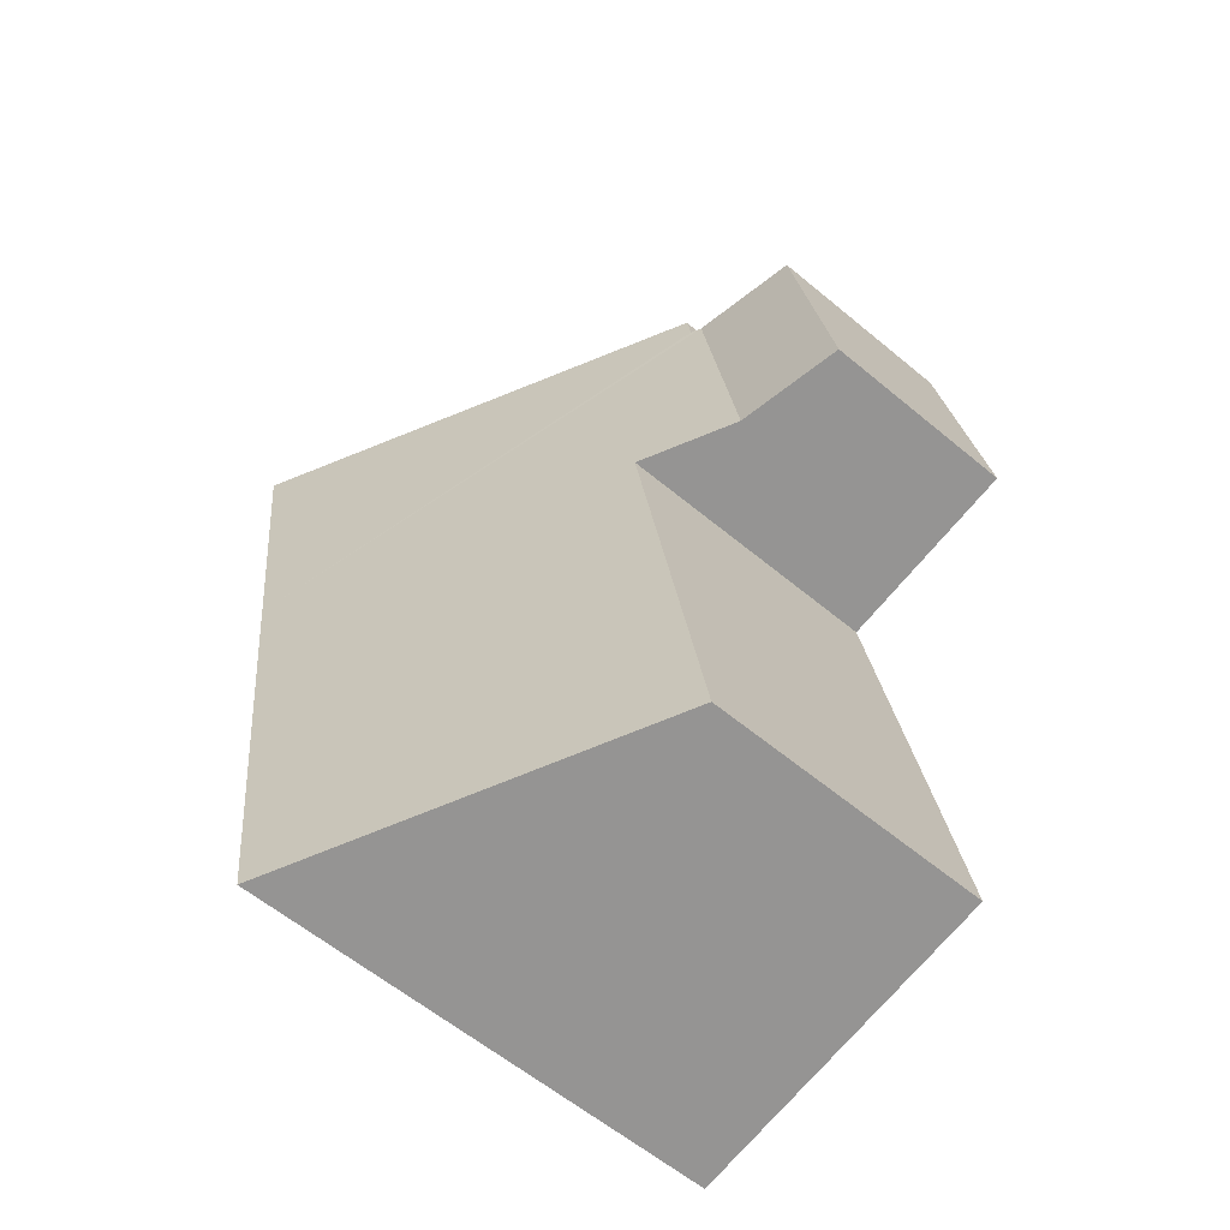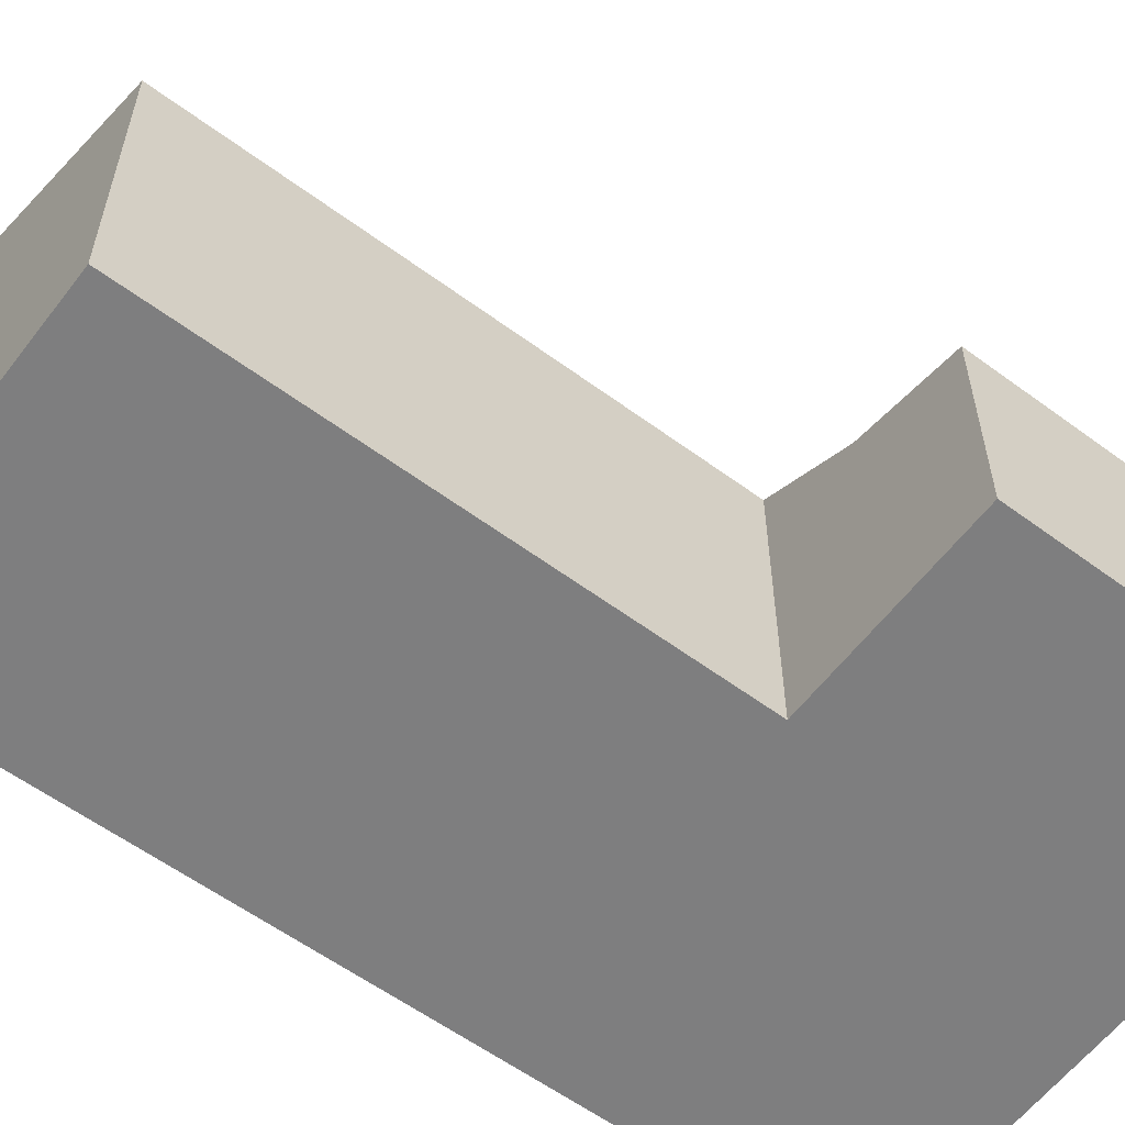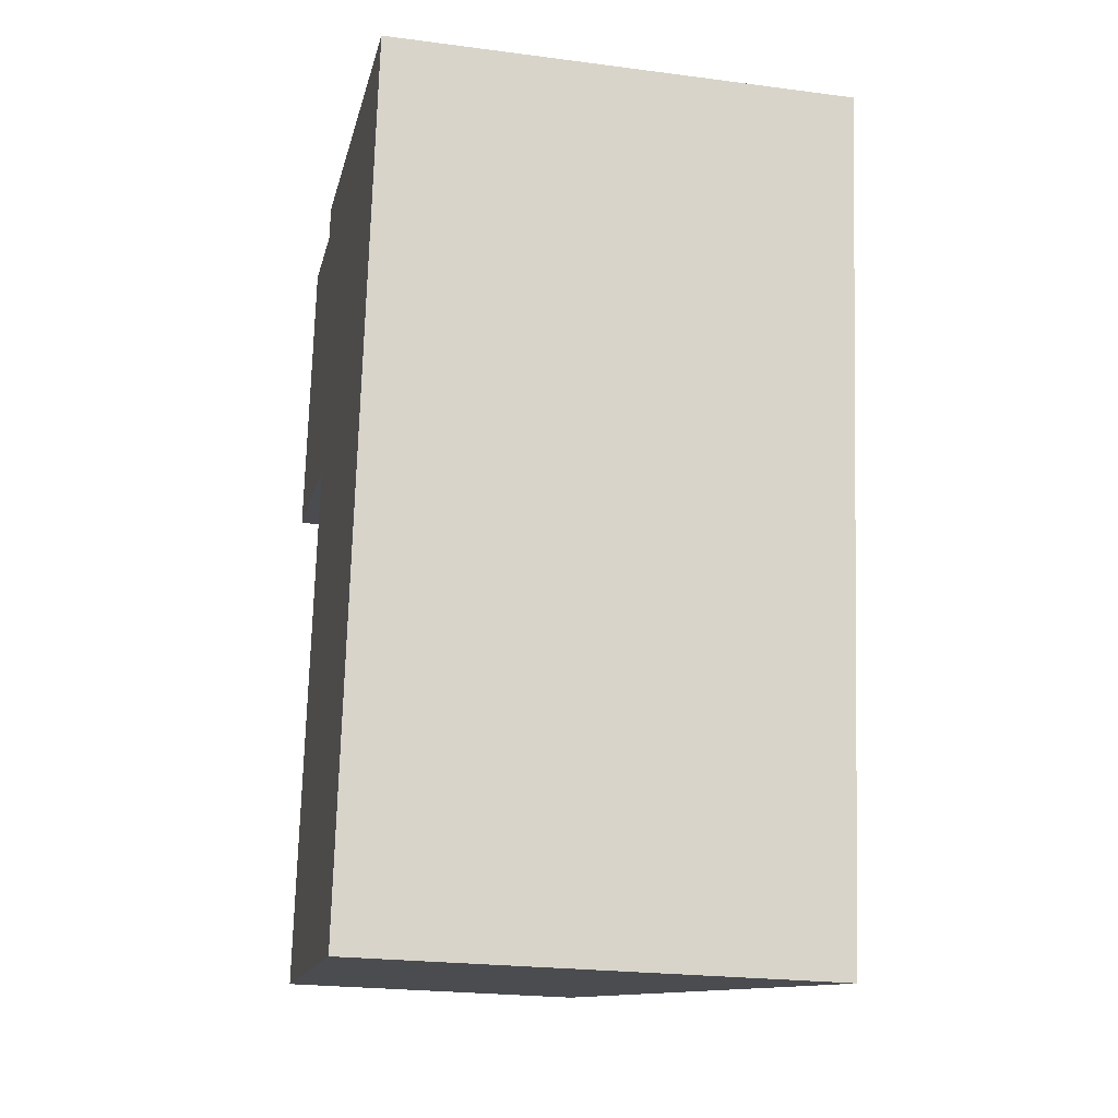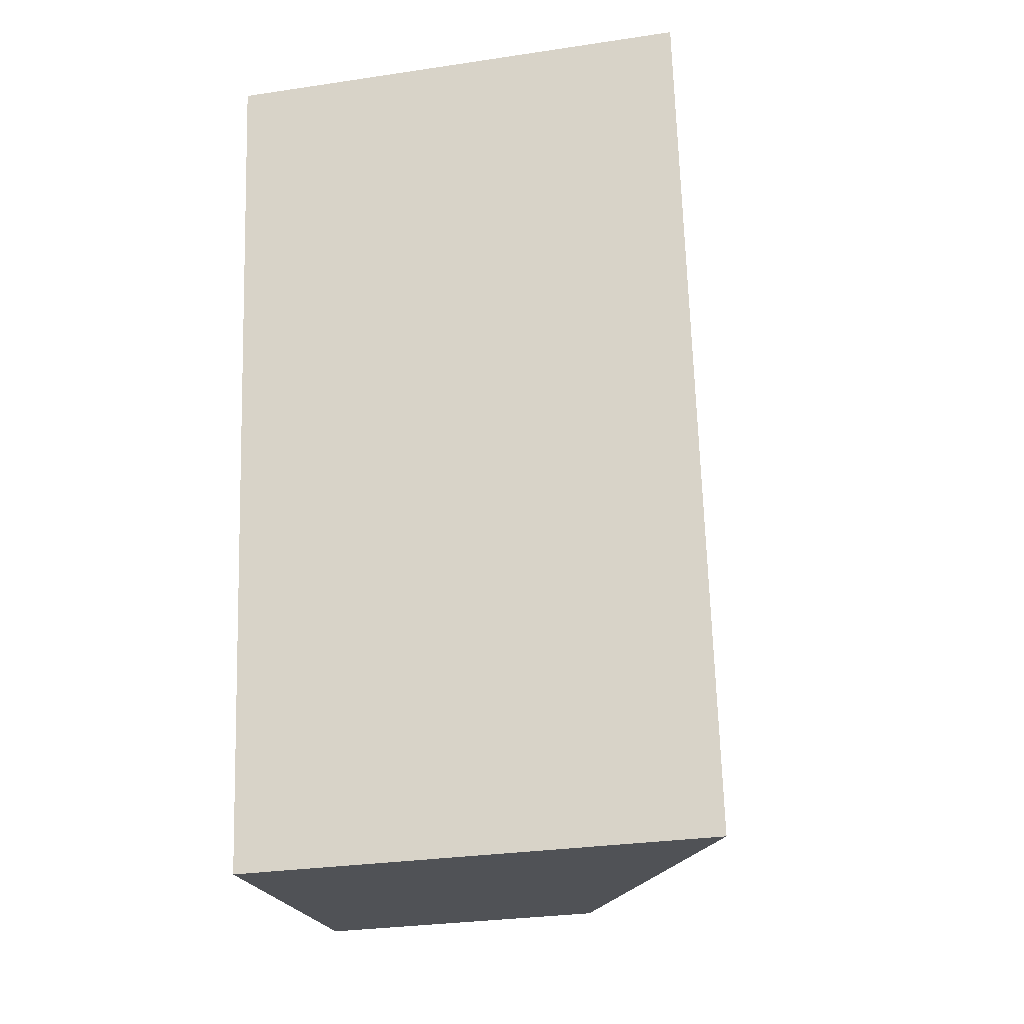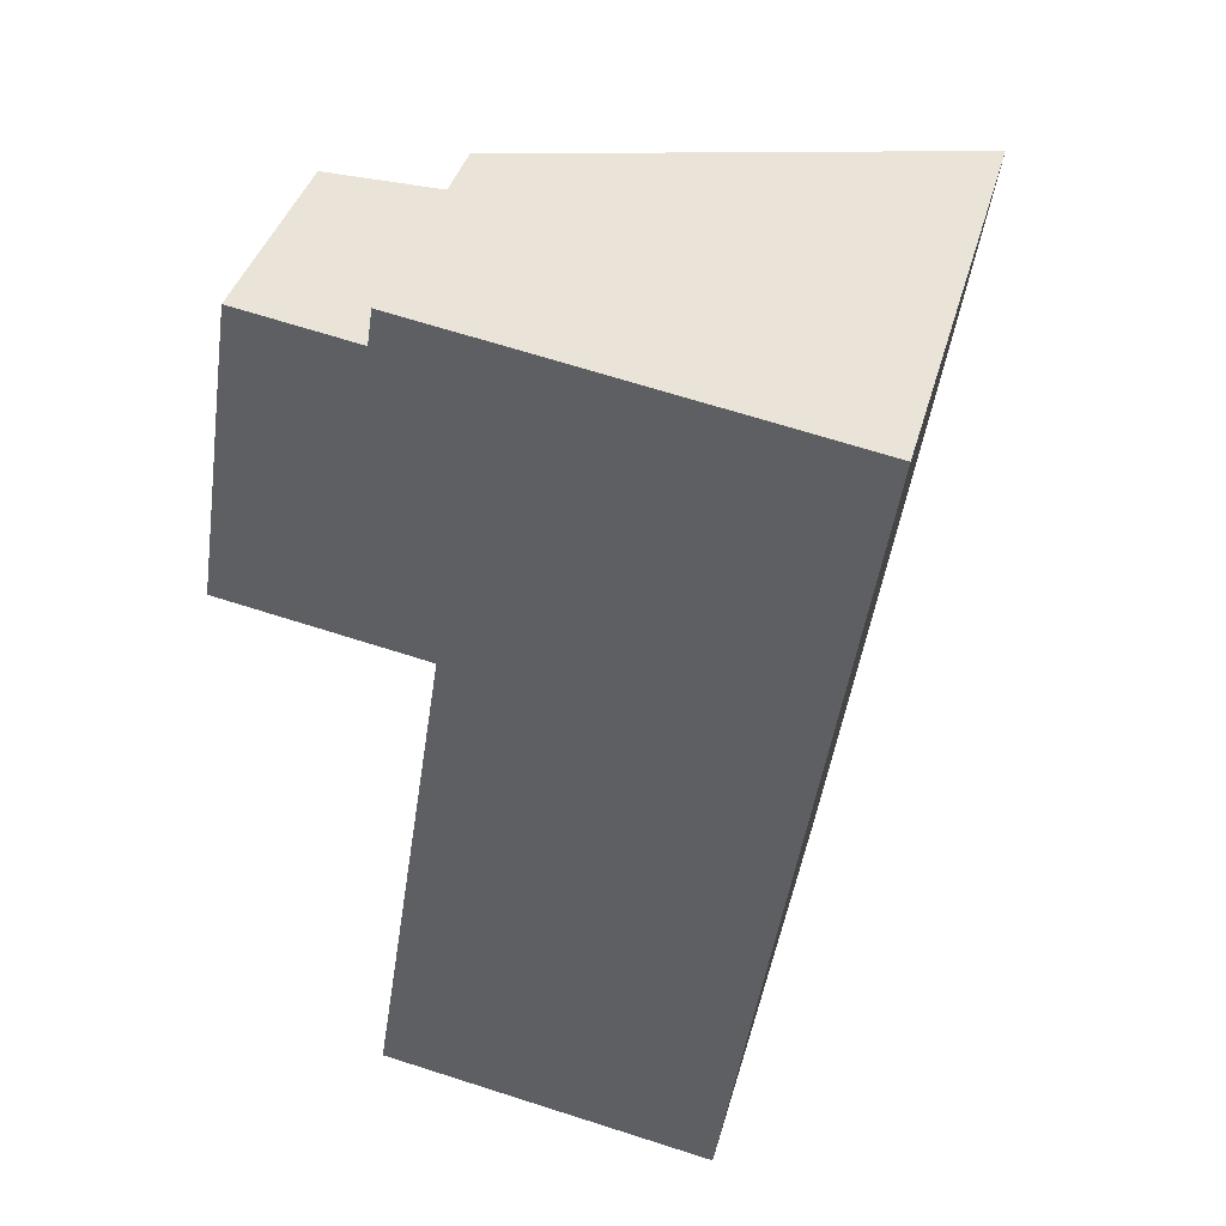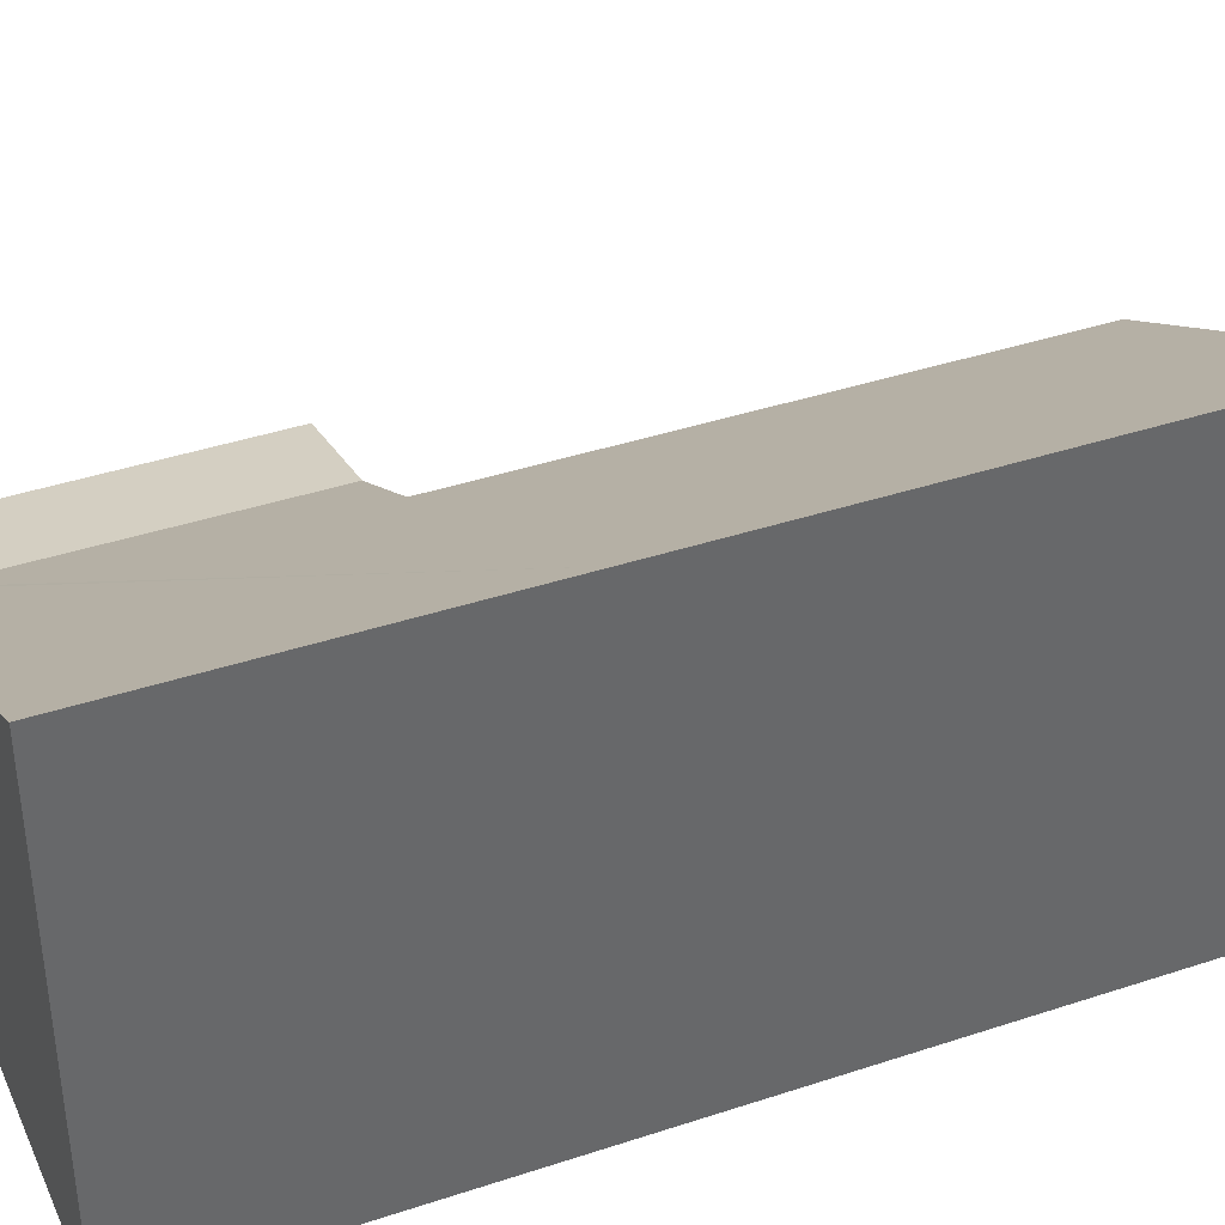
<metadata>
{"format":"obj","ext":"obj","renderer":"f3d","projection":"perspective","resolution":1024,"background":"white","views":[{"elev":-60.2,"azim":-130.4,"up":"+Z"},{"elev":-59.5,"azim":-118.5,"up":"+Y"},{"elev":-23.6,"azim":77.7,"up":"+Z"},{"elev":-29.7,"azim":102.4,"up":"+Z"},{"elev":39.9,"azim":15.3,"up":"+Z"},{"elev":39.4,"azim":75.9,"up":"+Y"}]}
</metadata>
<code>
v  2.206 3.387 4.054
v  2.918 4.146 -0.446
v  1.577 3.391 -0.241
v  7.668 6.836 -1.268
v  2.344 3.467 4.033
v  8.387 6.836 3.639
v  2.422 3.469 4.539
v  2.903 4.146 -0.547
v  6.567 6.836 -8.785
v  1.756 4.119 -8.049
v  0.656 3.013 4.291
v  0 3.01 1.843e-16
v  0.656 -2.627e-16 4.291
v  2.344 -2.469e-16 4.033
v  2.206 -2.482e-16 4.054
v  8.387 -2.228e-16 3.639
v  2.422 -2.779e-16 4.539
v  1.756 4.929e-16 -8.049
v  2.903 3.349e-17 -0.547
v  2.918 2.731e-17 -0.446
v  0 0 0
v  7.668 7.764e-17 -1.268
v  6.567 5.379e-16 -8.785
v  1.577 1.476e-17 -0.241
g defaultobject
f 1 2 3
f 2 1 4
f 4 1 5
f 4 5 6
f 6 5 7
f 8 9 10
f 9 8 4
f 4 8 2
f 11 3 12
f 3 11 1
f 13 1 11
f 1 14 5
f 14 1 13
f 14 13 15
f 7 16 6
f 16 7 17
f 5 17 7
f 17 5 14
f 18 8 10
f 8 18 19
f 8 19 2
f 2 19 20
f 12 13 11
f 13 12 21
f 16 4 6
f 4 16 9
f 9 16 22
f 9 22 23
f 23 10 9
f 10 23 18
f 20 3 2
f 3 20 12
f 12 20 21
f 21 20 24
f 22 18 23
f 18 22 19
f 19 22 16
f 19 16 20
f 20 16 17
f 20 17 14
f 20 14 24
f 24 14 21
f 21 15 13
f 15 21 14

</code>
